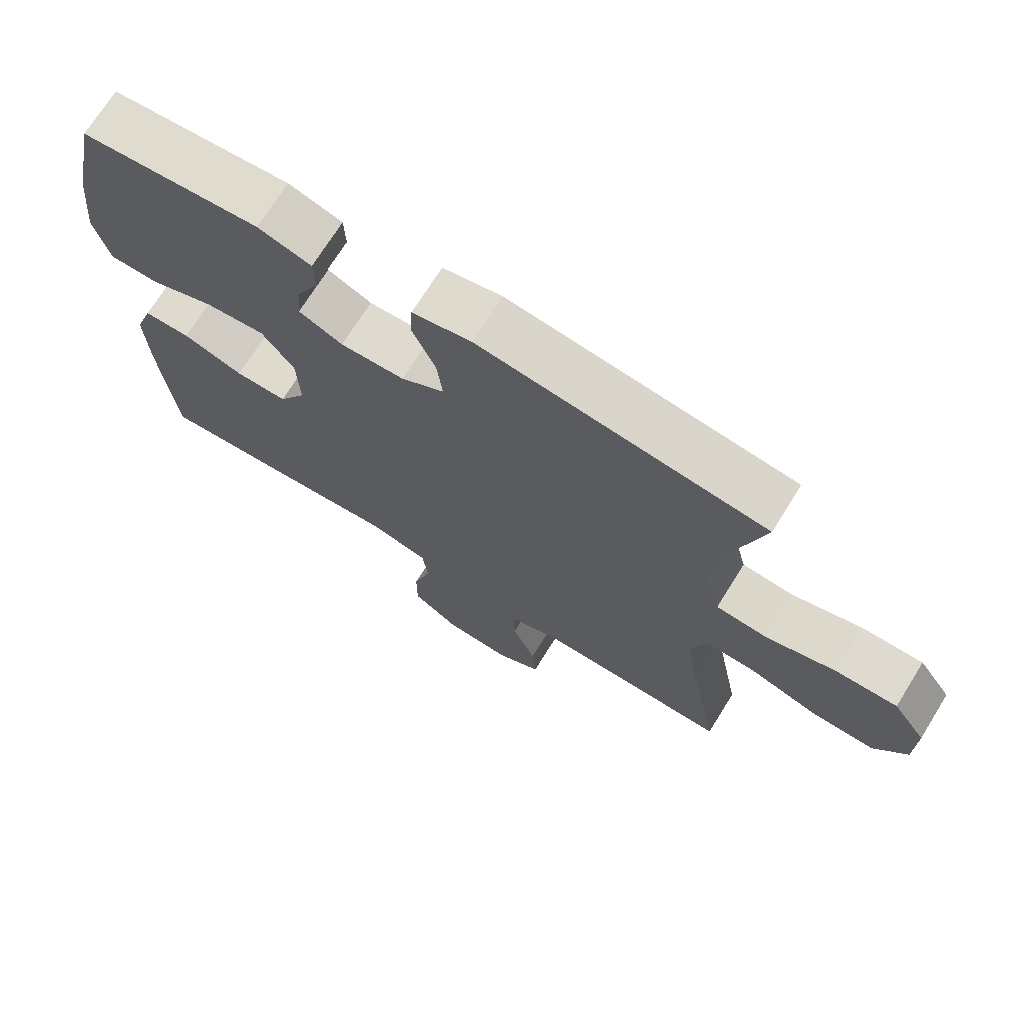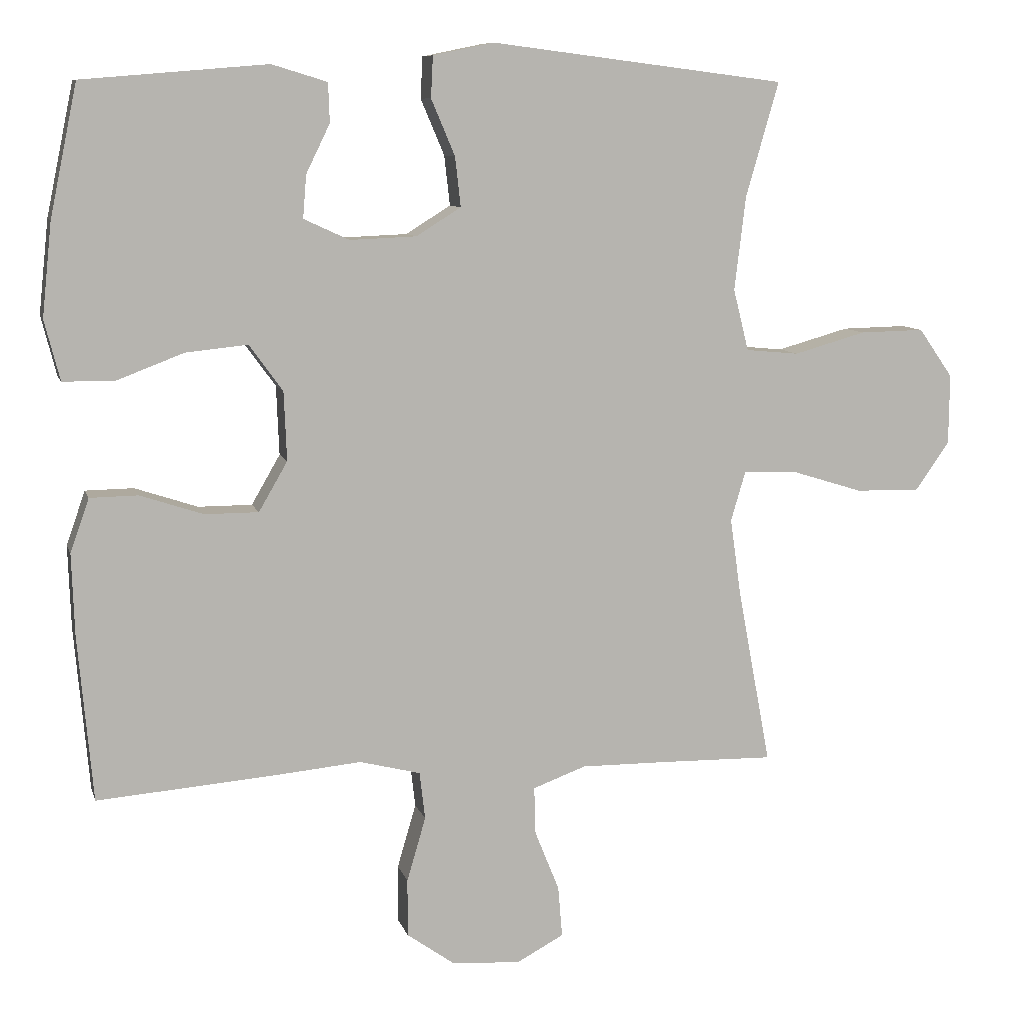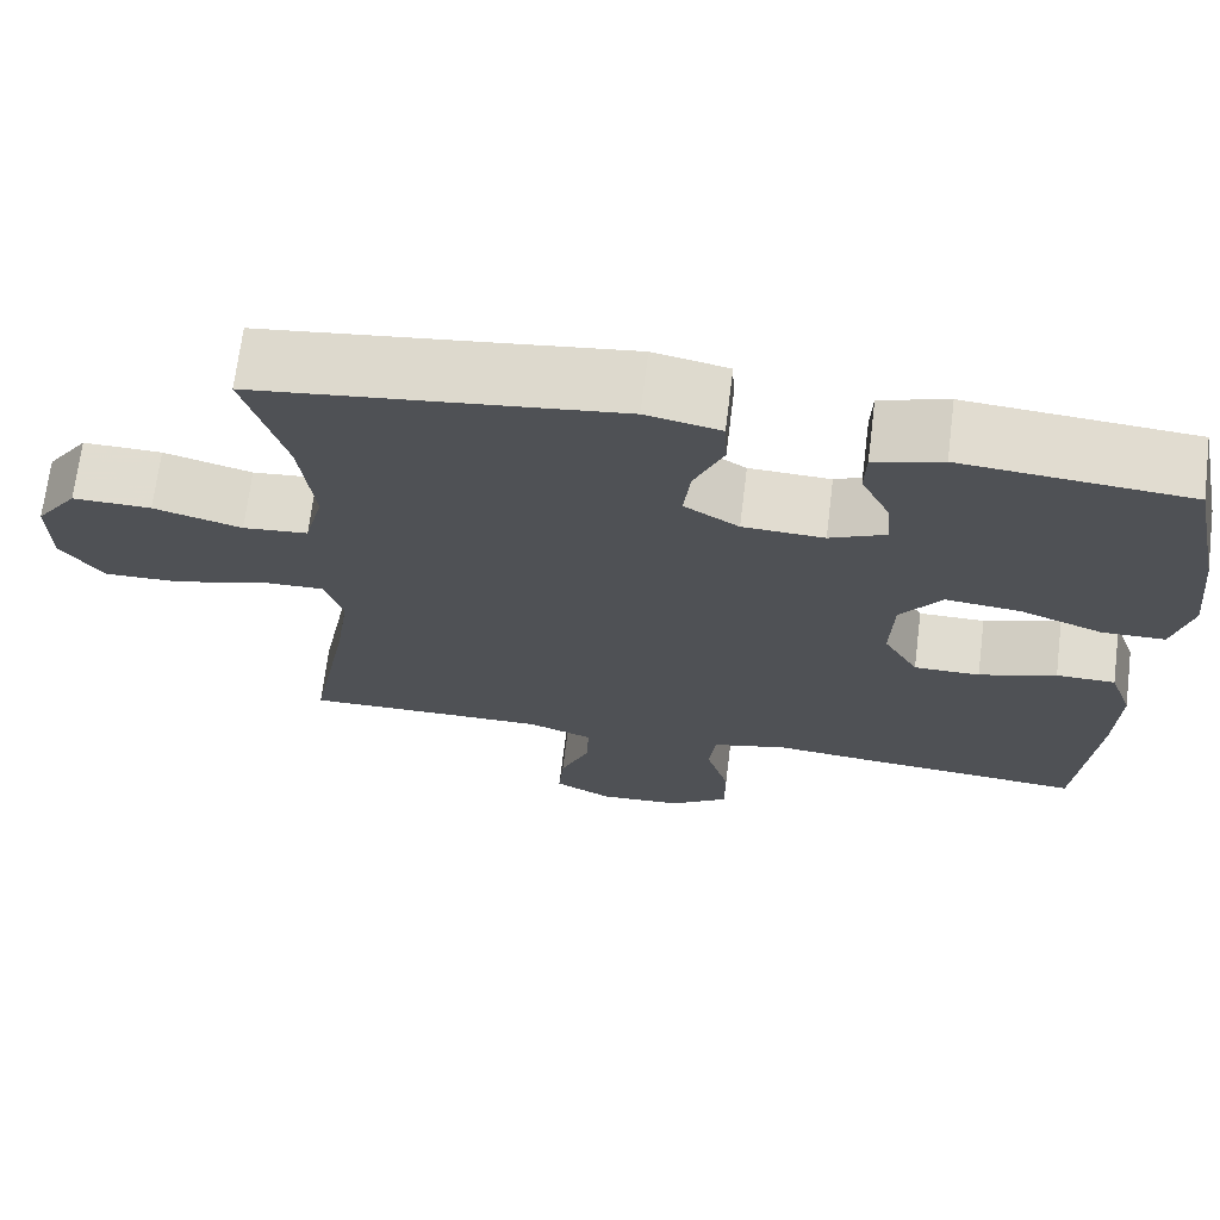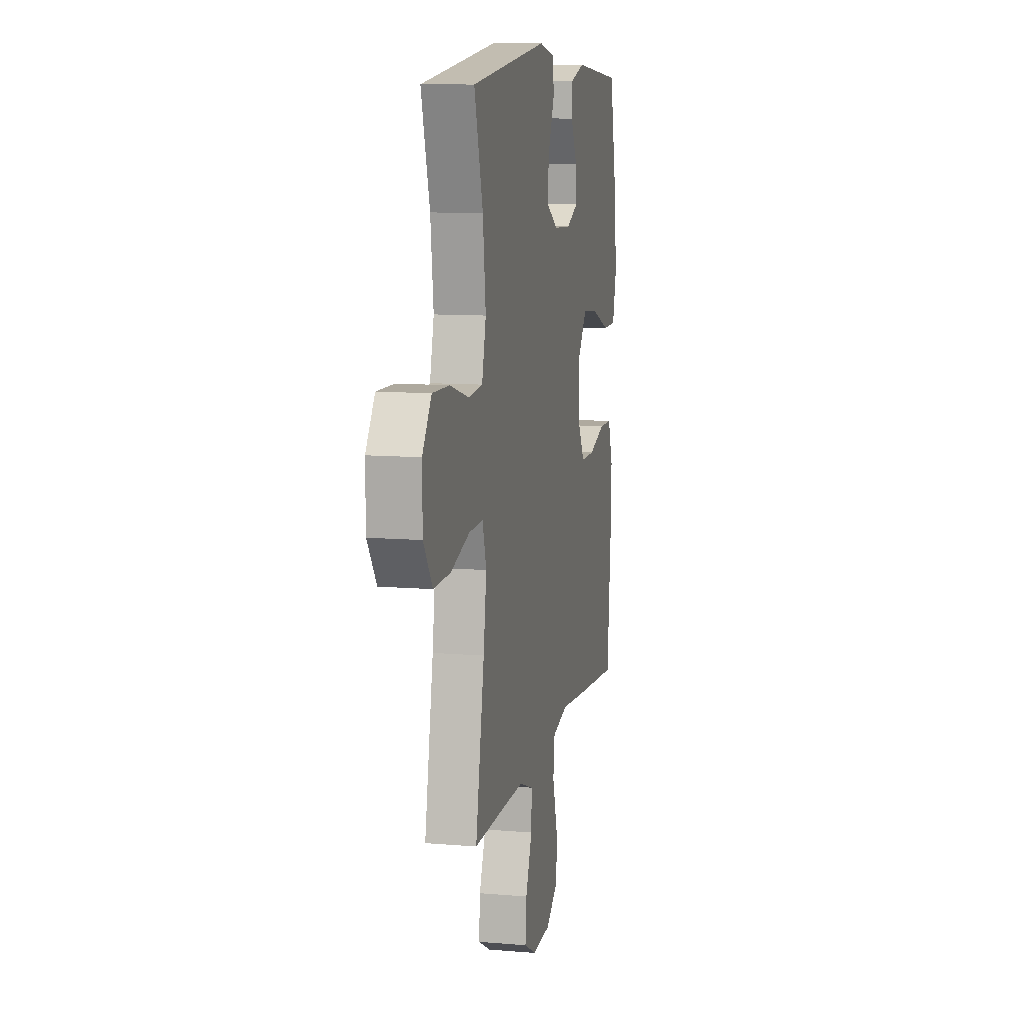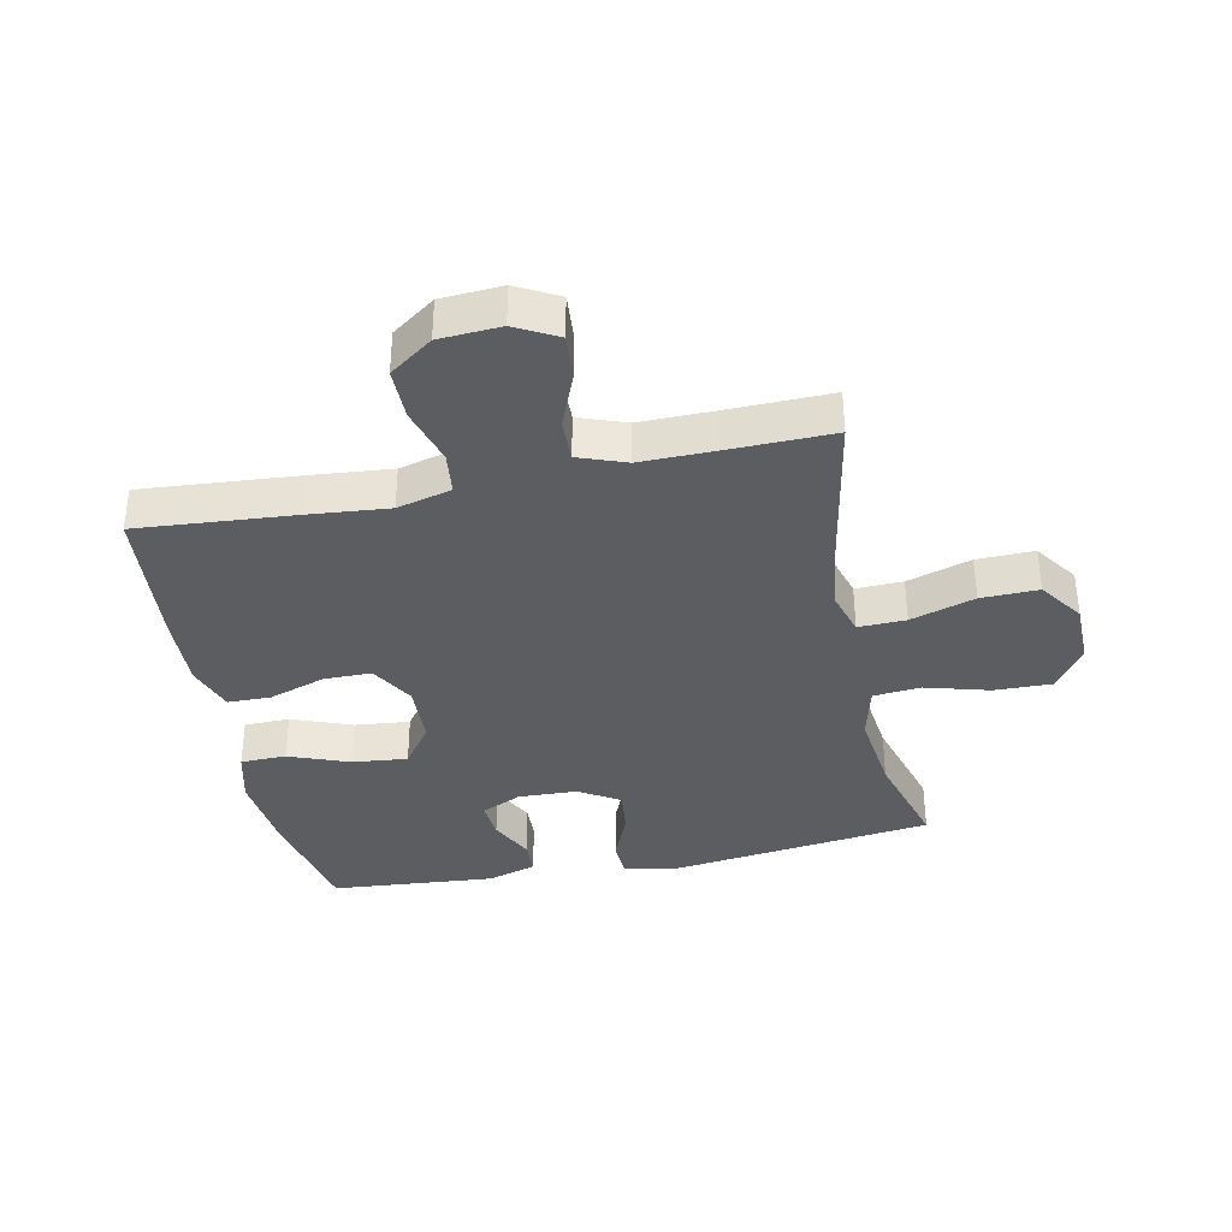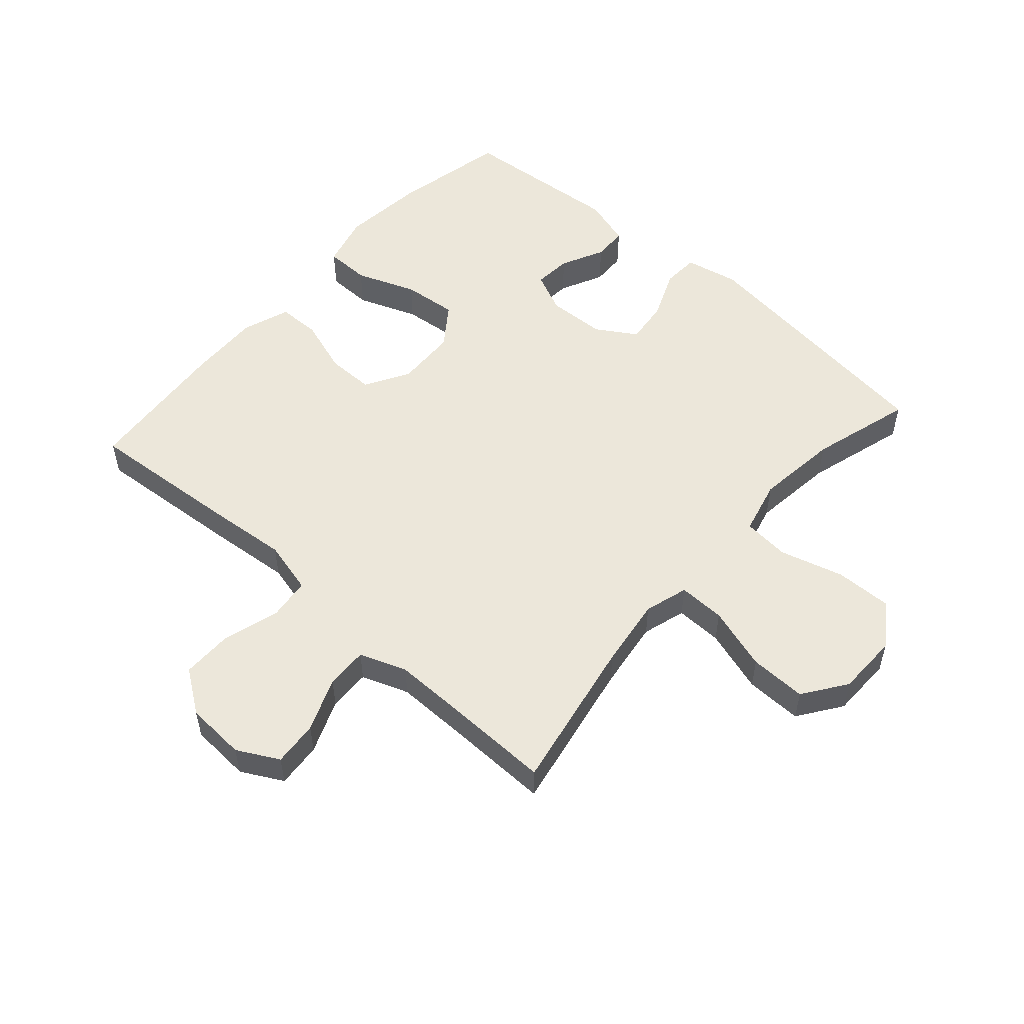
<metadata>
{"format":"obj","ext":"obj","renderer":"f3d","projection":"perspective","resolution":1024,"background":"white","views":[{"elev":71.3,"azim":-148.1,"up":"+Z"},{"elev":9.0,"azim":166.0,"up":"+Z"},{"elev":69.6,"azim":7.1,"up":"+Z"},{"elev":10.3,"azim":-77.8,"up":"+Z"},{"elev":-36.4,"azim":-168.2,"up":"+Y"},{"elev":53.4,"azim":-138.4,"up":"+Y"}]}
</metadata>
<code>
v 0.5 0.07 -0.5
v 0.25 0.07 -0.48
v 0.121 0.07 -0.468
v 0.034 0.07 -0.49
v 0.026 0.07 -0.558
v 0.053 0.07 -0.65
v 0.053 0.07 -0.733
v -0.016 0.07 -0.782
v -0.114 0.07 -0.788
v -0.181 0.07 -0.752
v -0.175 0.07 -0.679
v -0.14 0.07 -0.592
v -0.138 0.07 -0.524
v -0.214 0.07 -0.496
v -0.333 0.07 -0.497
v -0.5 0.07 -0.5
v -0.453 0.07 -0.25
v -0.437 0.07 -0.137
v -0.458 0.07 -0.066
v -0.534 0.07 -0.068
v -0.637 0.07 -0.1
v -0.729 0.07 -0.102
v -0.778 0.07 -0.032
v -0.779 0.07 0.068
v -0.73 0.07 0.138
v -0.638 0.07 0.136
v -0.535 0.07 0.107
v -0.459 0.07 0.114
v -0.437 0.07 0.202
v -0.453 0.07 0.336
v -0.5 0.07 0.5
v -0.078 0.07 0.553
v 0.009 0.07 0.535
v 0.012 0.07 0.476
v -0.022 0.07 0.396
v -0.03 0.07 0.325
v 0.034 0.07 0.285
v 0.129 0.07 0.281
v 0.194 0.07 0.311
v 0.189 0.07 0.372
v 0.155 0.07 0.442
v 0.157 0.07 0.498
v 0.236 0.07 0.522
v 0.5 0.07 0.5
v 0.539 0.07 0.312
v 0.553 0.07 0.179
v 0.531 0.07 0.093
v 0.458 0.07 0.092
v 0.361 0.07 0.129
v 0.273 0.07 0.138
v 0.225 0.07 0.072
v 0.221 0.07 -0.027
v 0.262 0.07 -0.098
v 0.339 0.07 -0.098
v 0.429 0.07 -0.068
v 0.498 0.07 -0.069
v 0.525 0.07 -0.146
v 0.521 0.07 -0.264
v 0.5 0 -0.5
v 0.25 0 -0.48
v 0.121 0 -0.468
v 0.034 0 -0.49
v 0.026 0 -0.558
v 0.053 0 -0.65
v 0.053 0 -0.733
v -0.016 0 -0.782
v -0.114 0 -0.788
v -0.181 0 -0.752
v -0.175 0 -0.679
v -0.14 0 -0.592
v -0.138 0 -0.524
v -0.214 0 -0.496
v -0.333 0 -0.497
v -0.5 0 -0.5
v -0.453 0 -0.25
v -0.437 0 -0.137
v -0.458 0 -0.066
v -0.534 0 -0.068
v -0.637 0 -0.1
v -0.729 0 -0.102
v -0.778 0 -0.032
v -0.779 0 0.068
v -0.73 0 0.138
v -0.638 0 0.136
v -0.535 0 0.107
v -0.459 0 0.114
v -0.437 0 0.202
v -0.453 0 0.336
v -0.5 0 0.5
v -0.078 0 0.553
v 0.009 0 0.535
v 0.012 0 0.476
v -0.022 0 0.396
v -0.03 0 0.325
v 0.034 0 0.285
v 0.129 0 0.281
v 0.194 0 0.311
v 0.189 0 0.372
v 0.155 0 0.442
v 0.157 0 0.498
v 0.236 0 0.522
v 0.5 0 0.5
v 0.539 0 0.312
v 0.553 0 0.179
v 0.531 0 0.093
v 0.458 0 0.092
v 0.361 0 0.129
v 0.273 0 0.138
v 0.225 0 0.072
v 0.221 0 -0.027
v 0.262 0 -0.098
v 0.339 0 -0.098
v 0.429 0 -0.068
v 0.498 0 -0.069
v 0.525 0 -0.146
v 0.521 0 -0.264
f 1 2 3
f 58 1 3
f 57 58 3
f 56 57 3
f 55 56 3
f 54 55 3
f 53 54 3 4
f 52 53 4
f 51 52 4
f 47 48 49
f 46 47 49
f 45 46 49
f 44 45 49
f 43 44 49
f 42 43 49
f 41 42 49
f 40 41 49
f 39 40 49 50
f 38 39 50 51
f 33 34 35
f 32 33 35
f 31 32 35
f 30 31 35
f 29 30 35 36
f 28 29 36 37
f 25 26 27
f 24 25 27
f 23 24 27
f 22 23 27
f 21 22 27
f 20 21 27
f 19 20 27 28
f 38 51 4
f 37 38 4
f 28 37 4
f 19 28 4
f 18 19 4
f 10 11 12
f 9 10 12
f 8 9 12
f 7 8 12
f 6 7 12
f 5 6 12
f 5 12 13
f 5 13 14
f 4 5 14
f 18 4 14
f 17 18 14
f 17 14 15
f 15 16 17
f 61 60 59
f 61 59 116
f 61 116 115
f 61 115 114
f 61 114 113
f 61 113 112
f 62 61 112 111
f 62 111 110
f 62 110 109
f 107 106 105
f 107 105 104
f 107 104 103
f 107 103 102
f 107 102 101
f 107 101 100
f 107 100 99
f 107 99 98
f 108 107 98 97
f 109 108 97 96
f 93 92 91
f 93 91 90
f 93 90 89
f 93 89 88
f 94 93 88 87
f 95 94 87 86
f 85 84 83
f 85 83 82
f 85 82 81
f 85 81 80
f 85 80 79
f 85 79 78
f 86 85 78 77
f 62 109 96
f 62 96 95
f 62 95 86
f 62 86 77
f 62 77 76
f 70 69 68
f 70 68 67
f 70 67 66
f 70 66 65
f 70 65 64
f 70 64 63
f 71 70 63
f 72 71 63
f 72 63 62
f 72 62 76
f 72 76 75
f 73 72 75
f 75 74 73
f 1 59 60 2
f 2 60 61 3
f 3 61 62 4
f 4 62 63 5
f 5 63 64 6
f 6 64 65 7
f 7 65 66 8
f 8 66 67 9
f 9 67 68 10
f 10 68 69 11
f 11 69 70 12
f 12 70 71 13
f 13 71 72 14
f 14 72 73 15
f 15 73 74 16
f 16 74 75 17
f 17 75 76 18
f 18 76 77 19
f 19 77 78 20
f 20 78 79 21
f 21 79 80 22
f 22 80 81 23
f 23 81 82 24
f 24 82 83 25
f 25 83 84 26
f 26 84 85 27
f 27 85 86 28
f 28 86 87 29
f 29 87 88 30
f 30 88 89 31
f 31 89 90 32
f 32 90 91 33
f 33 91 92 34
f 34 92 93 35
f 35 93 94 36
f 36 94 95 37
f 37 95 96 38
f 38 96 97 39
f 39 97 98 40
f 40 98 99 41
f 41 99 100 42
f 42 100 101 43
f 43 101 102 44
f 44 102 103 45
f 45 103 104 46
f 46 104 105 47
f 47 105 106 48
f 48 106 107 49
f 49 107 108 50
f 50 108 109 51
f 51 109 110 52
f 52 110 111 53
f 53 111 112 54
f 54 112 113 55
f 55 113 114 56
f 56 114 115 57
f 57 115 116 58
f 58 116 59 1

</code>
